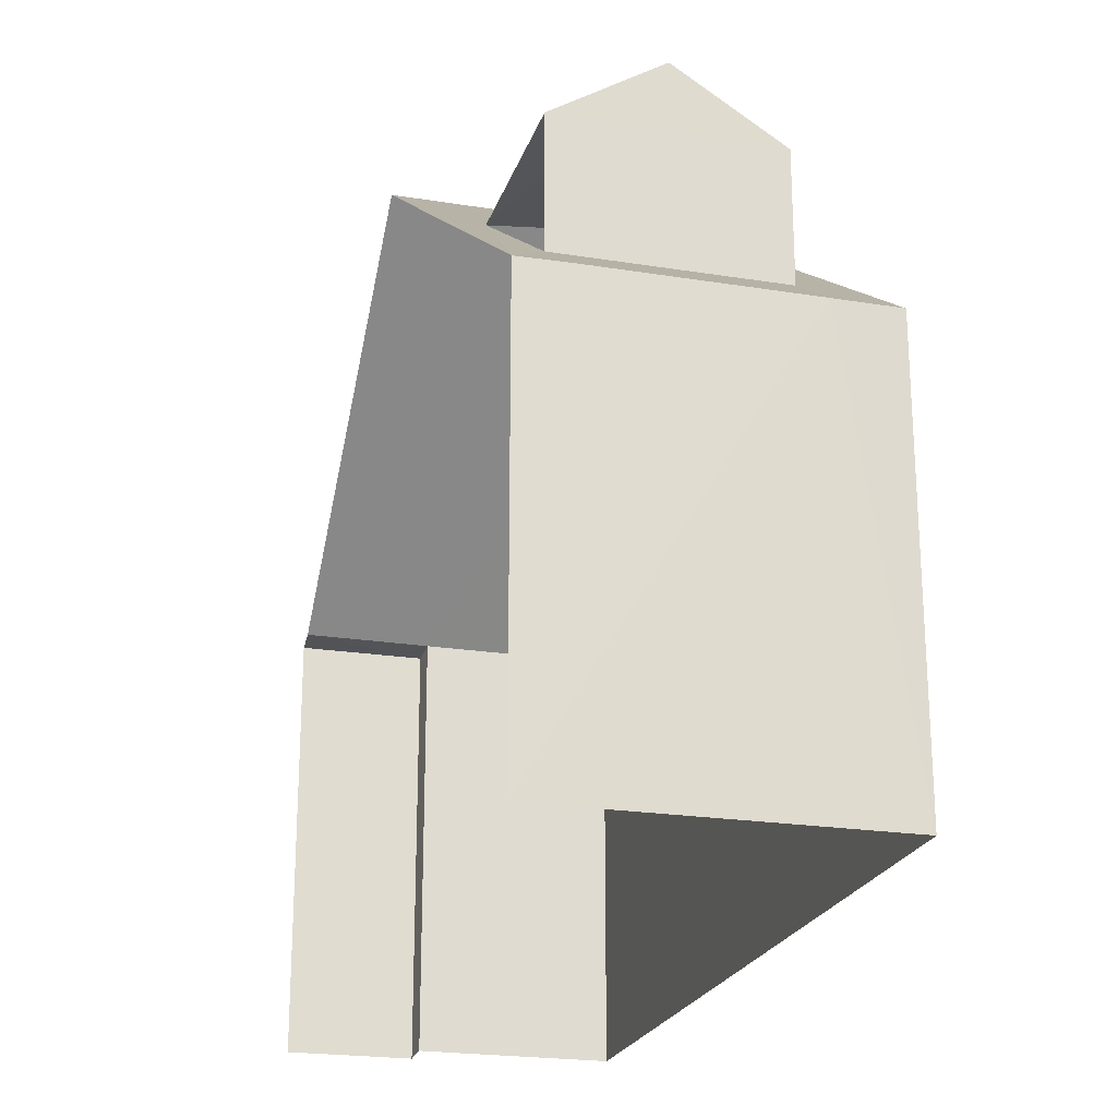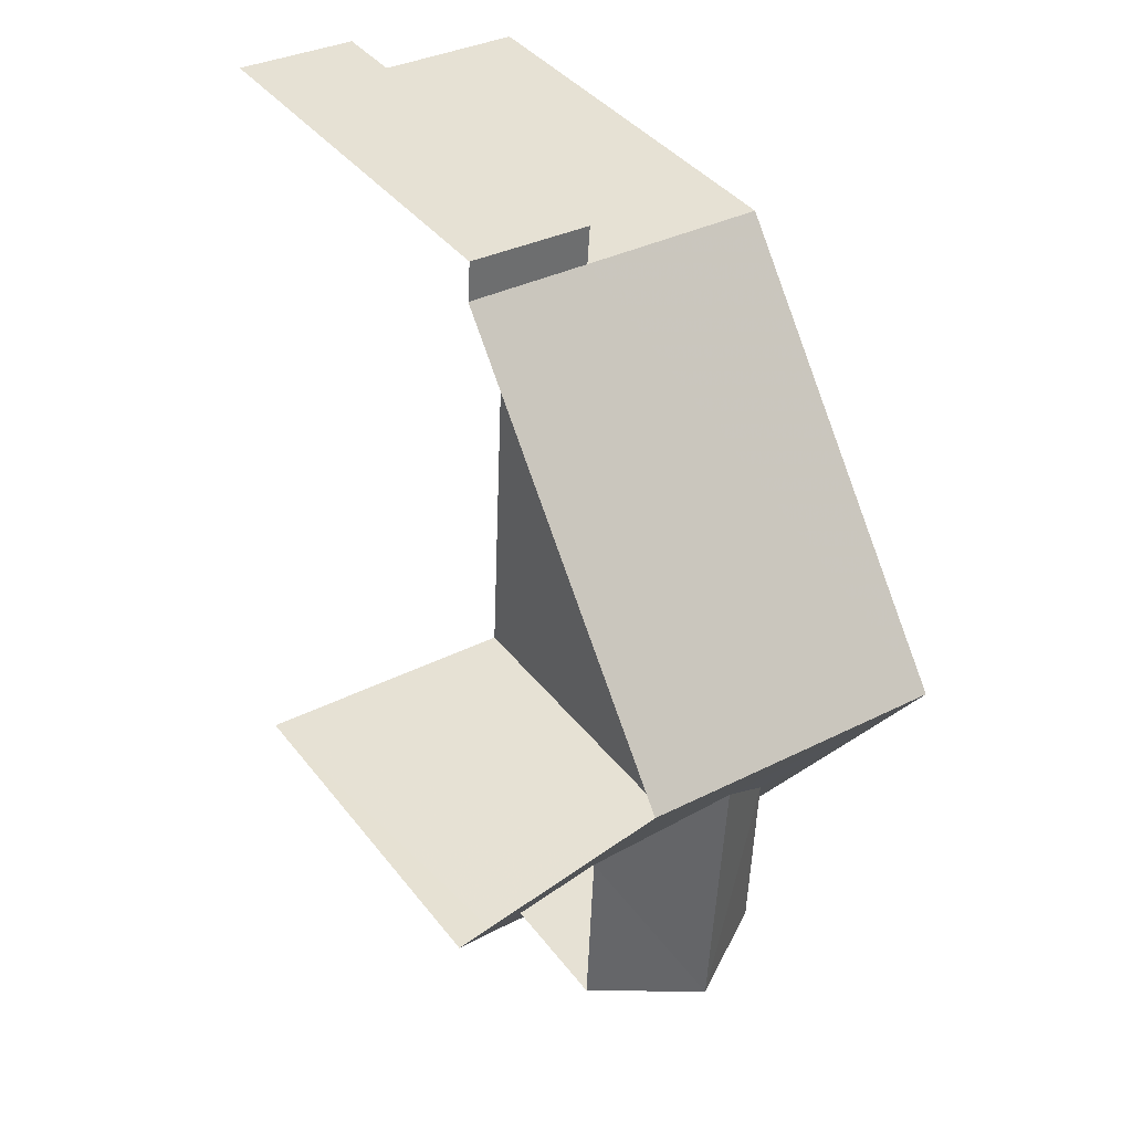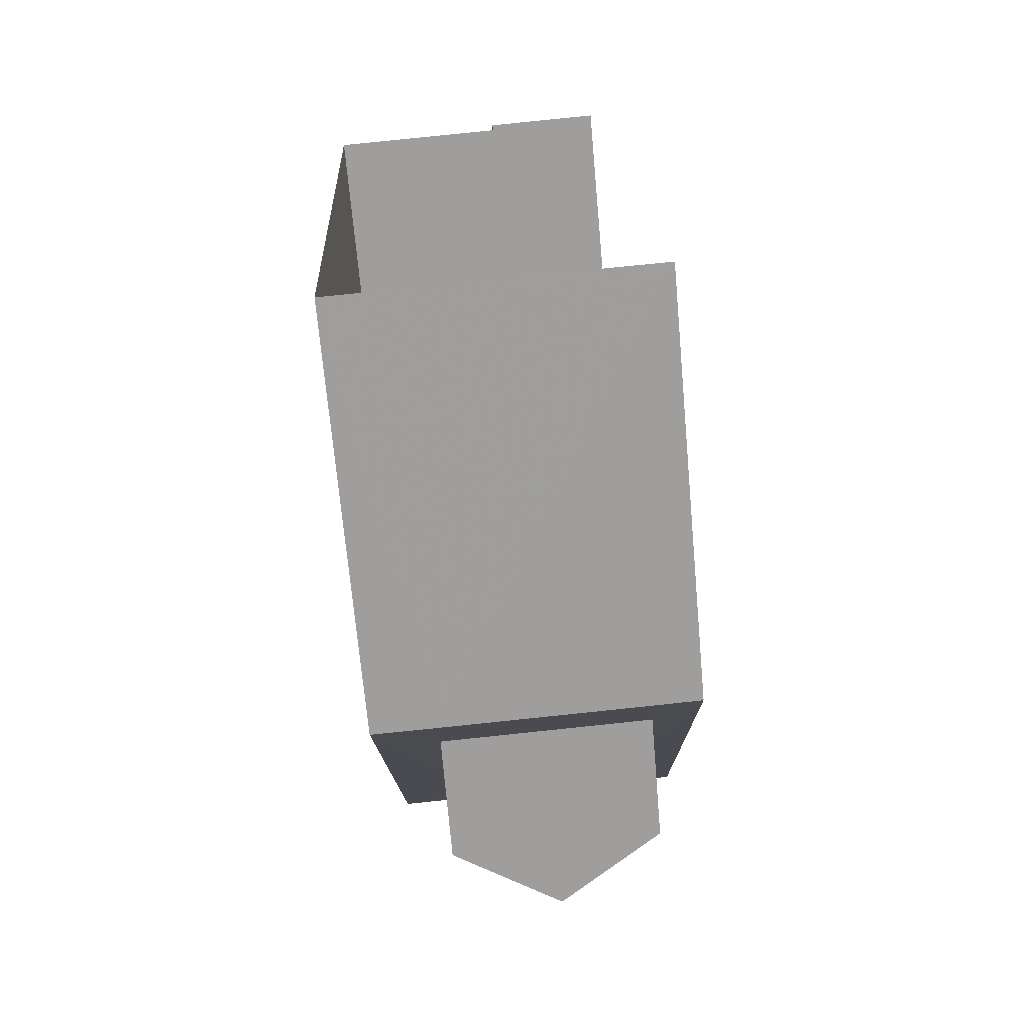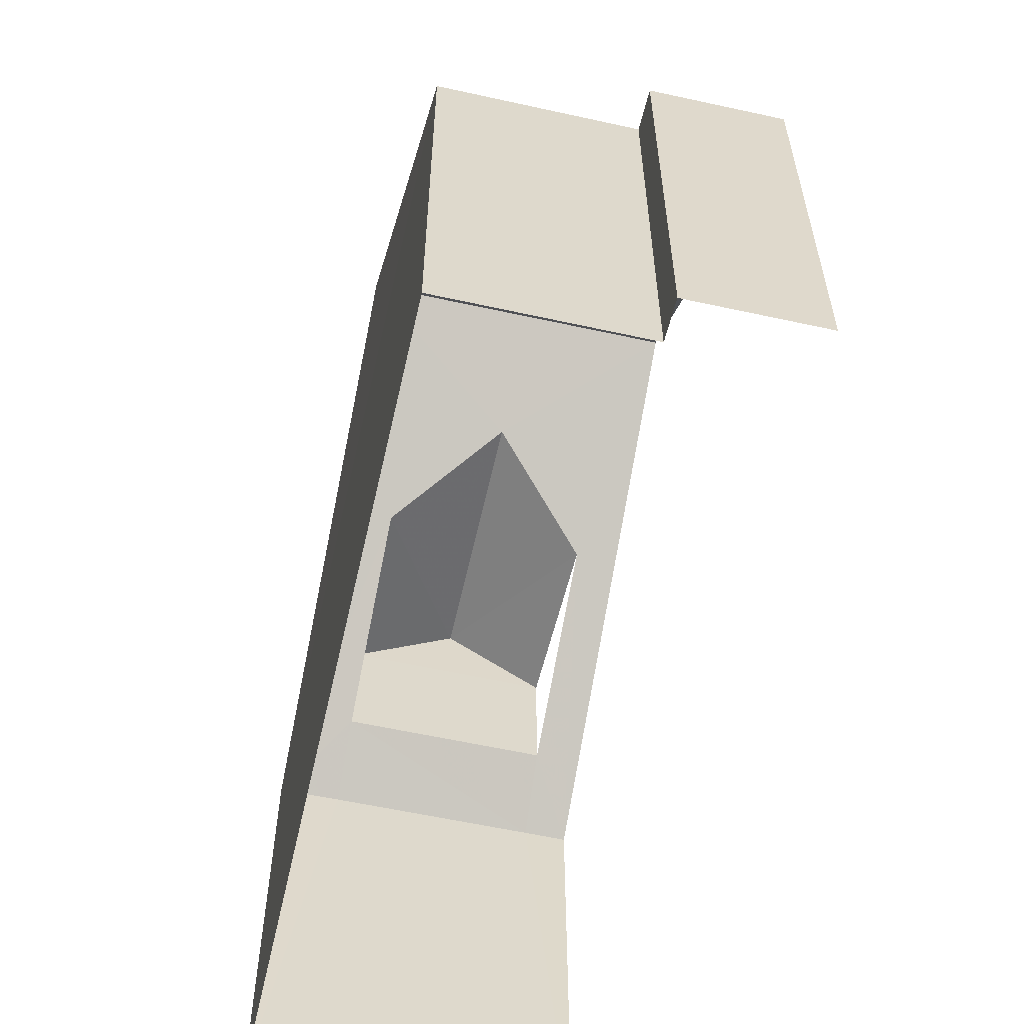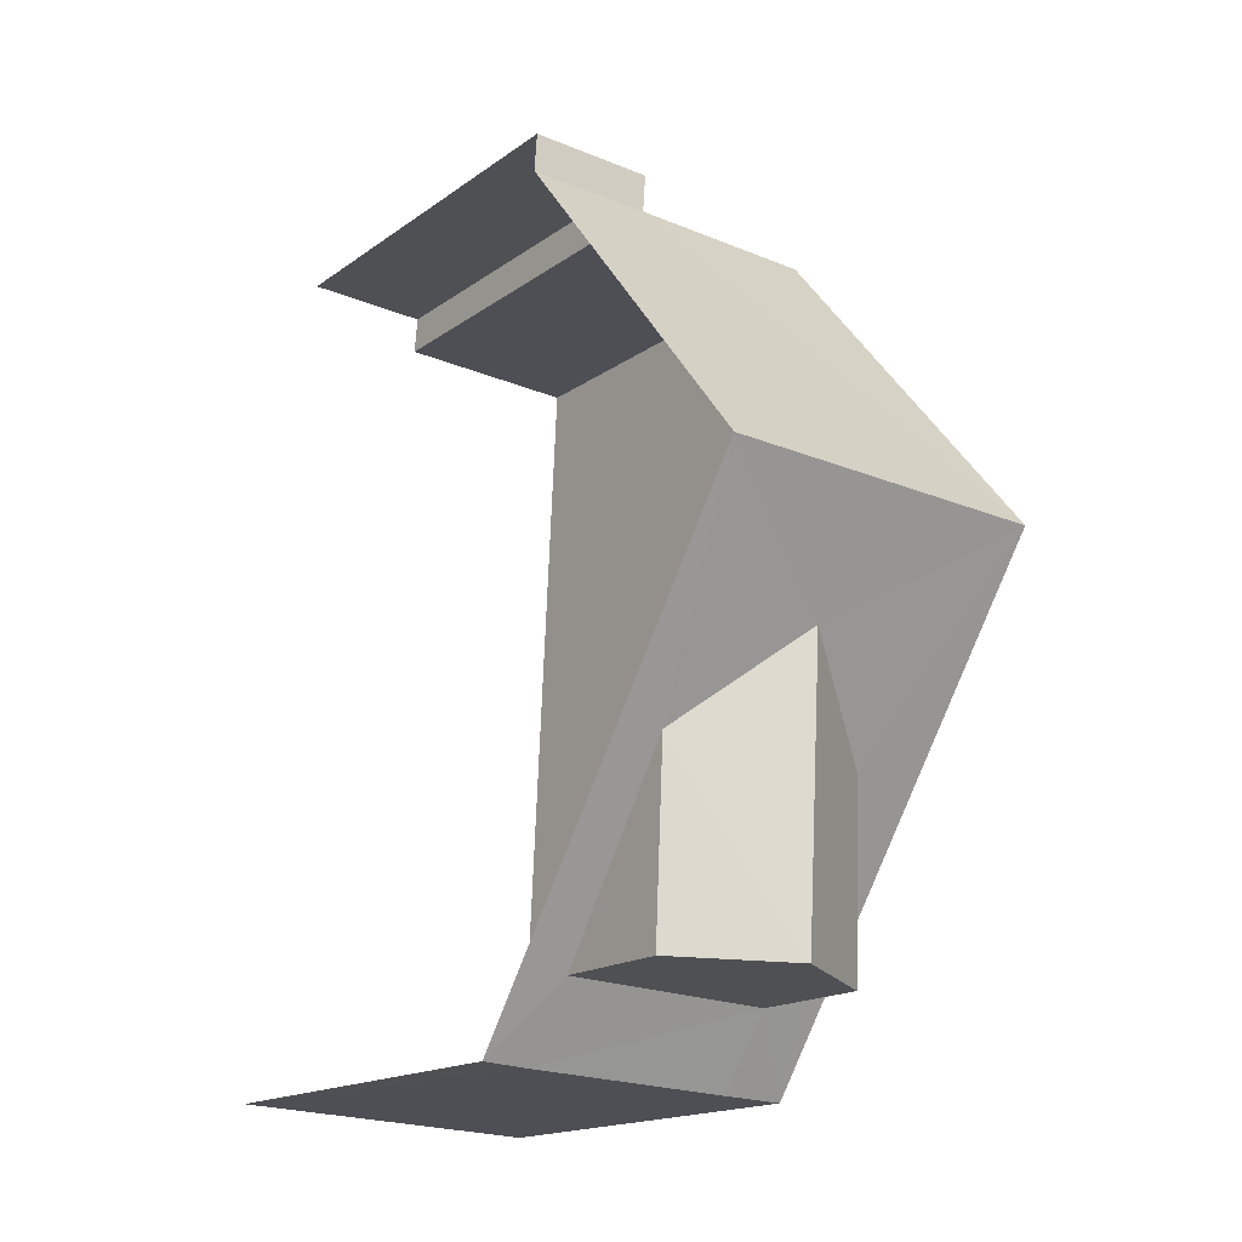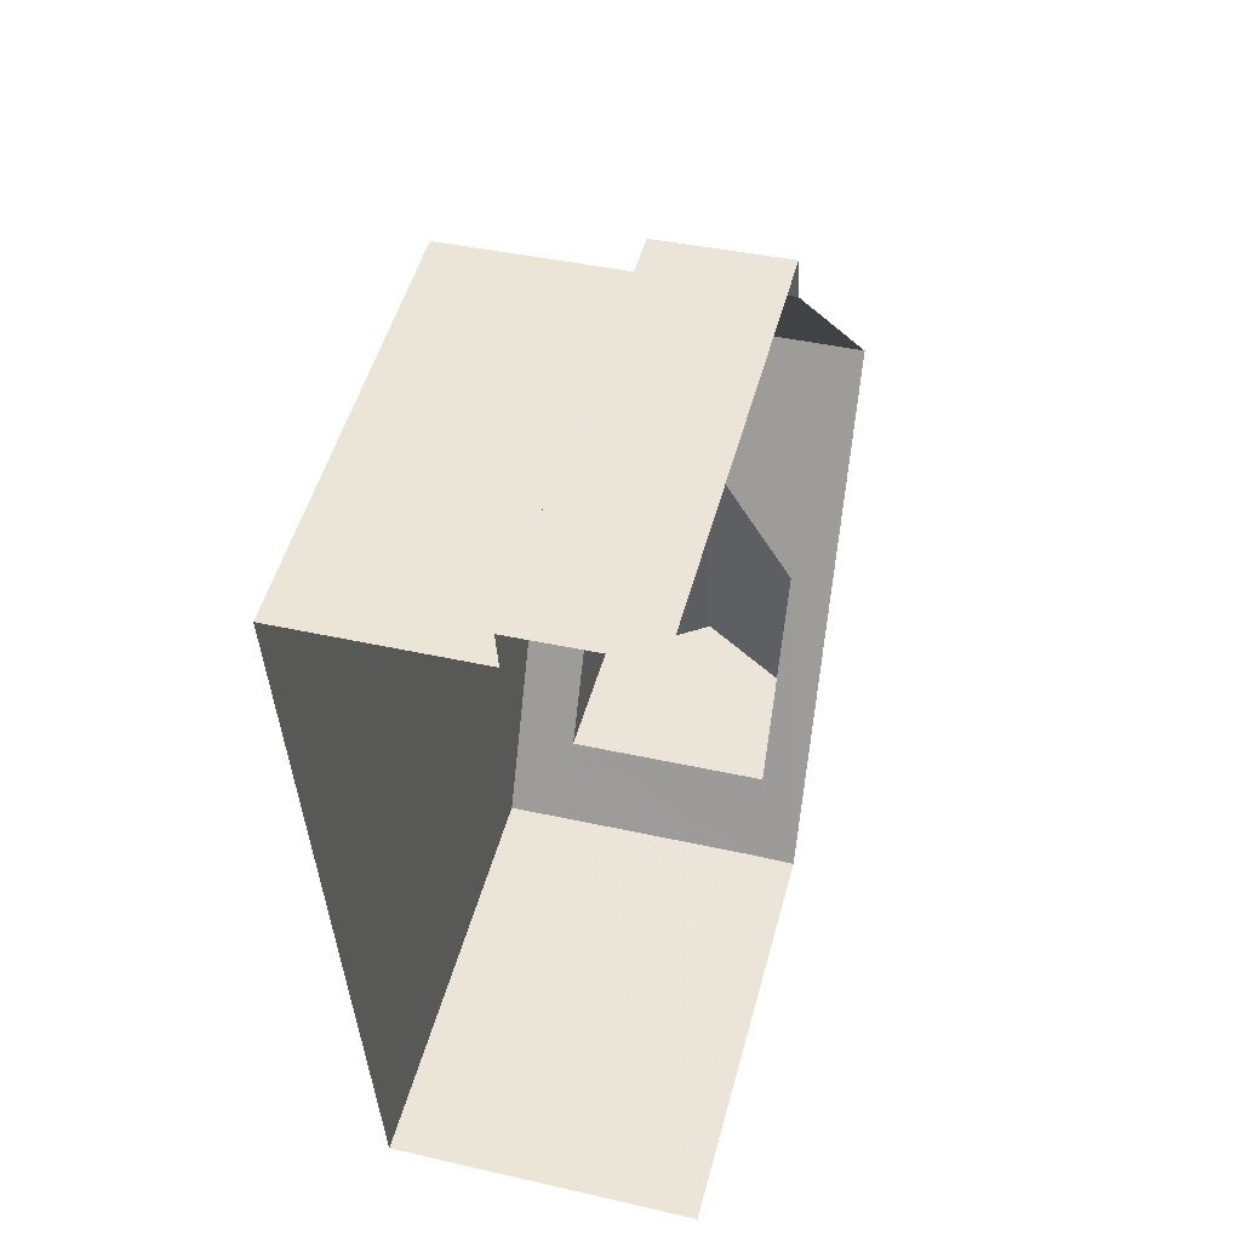
<metadata>
{"format":"obj","ext":"obj","renderer":"f3d","projection":"perspective","resolution":1024,"background":"white","views":[{"elev":-22.4,"azim":-18.3,"up":"+Z"},{"elev":40.0,"azim":-33.9,"up":"+Y"},{"elev":-70.5,"azim":-174.8,"up":"+Y"},{"elev":-58.5,"azim":164.5,"up":"+Z"},{"elev":-16.8,"azim":-35.7,"up":"+Y"},{"elev":51.5,"azim":-164.8,"up":"+Y"}]}
</metadata>
<code>
v -3.723e+05 -1.054e+05 23.91
v -3.723e+05 -1.055e+05 23.91
v -3.723e+05 -1.054e+05 23.91
v -3.723e+05 -1.054e+05 23.91
v -3.723e+05 -1.055e+05 23.91
v -3.723e+05 -1.054e+05 23.91
v -3.723e+05 -1.055e+05 32.68
v -3.723e+05 -1.055e+05 32.68
v -3.723e+05 -1.055e+05 33.65
v -3.723e+05 -1.055e+05 33.65
v -3.723e+05 -1.055e+05 34.73
v -3.723e+05 -1.055e+05 30.11
v -3.723e+05 -1.055e+05 34.73
v -3.723e+05 -1.055e+05 30.11
v -3.723e+05 -1.055e+05 30.83
v -3.723e+05 -1.055e+05 32.68
v -3.723e+05 -1.055e+05 30.11
v -3.723e+05 -1.055e+05 30.83
v -3.723e+05 -1.055e+05 30.11
v -3.723e+05 -1.055e+05 32.68
v -3.723e+05 -1.054e+05 30.11
v -3.723e+05 -1.054e+05 30.11
v -3.723e+05 -1.054e+05 30.11
v -3.723e+05 -1.054e+05 30.11
v -3.723e+05 -1.054e+05 30.11
f 1 2 3
f 3 4 1
f 5 2 1
f 6 5 1
f 7 15 8
f 11 21 12
f 23 3 21
f 21 2 12
f 21 3 2
f 7 8 9
f 10 7 9
f 11 12 7
f 10 13 11
f 12 14 15
f 16 17 13
f 18 14 19
f 18 19 17
f 12 15 7
f 10 11 7
f 16 13 10
f 18 15 14
f 16 18 17
f 16 9 20
f 16 10 9
f 21 22 23
f 21 24 22
f 21 11 24
f 24 13 25
f 24 11 13
f 5 6 17
f 17 25 13
f 17 6 25
f 18 16 20
f 23 4 3
f 23 22 4
f 19 5 17
f 5 19 2
f 12 2 14
f 2 19 14
f 15 18 8
f 8 20 9
f 8 18 20
f 1 25 6
f 1 24 25
f 24 1 4
f 22 24 4

</code>
